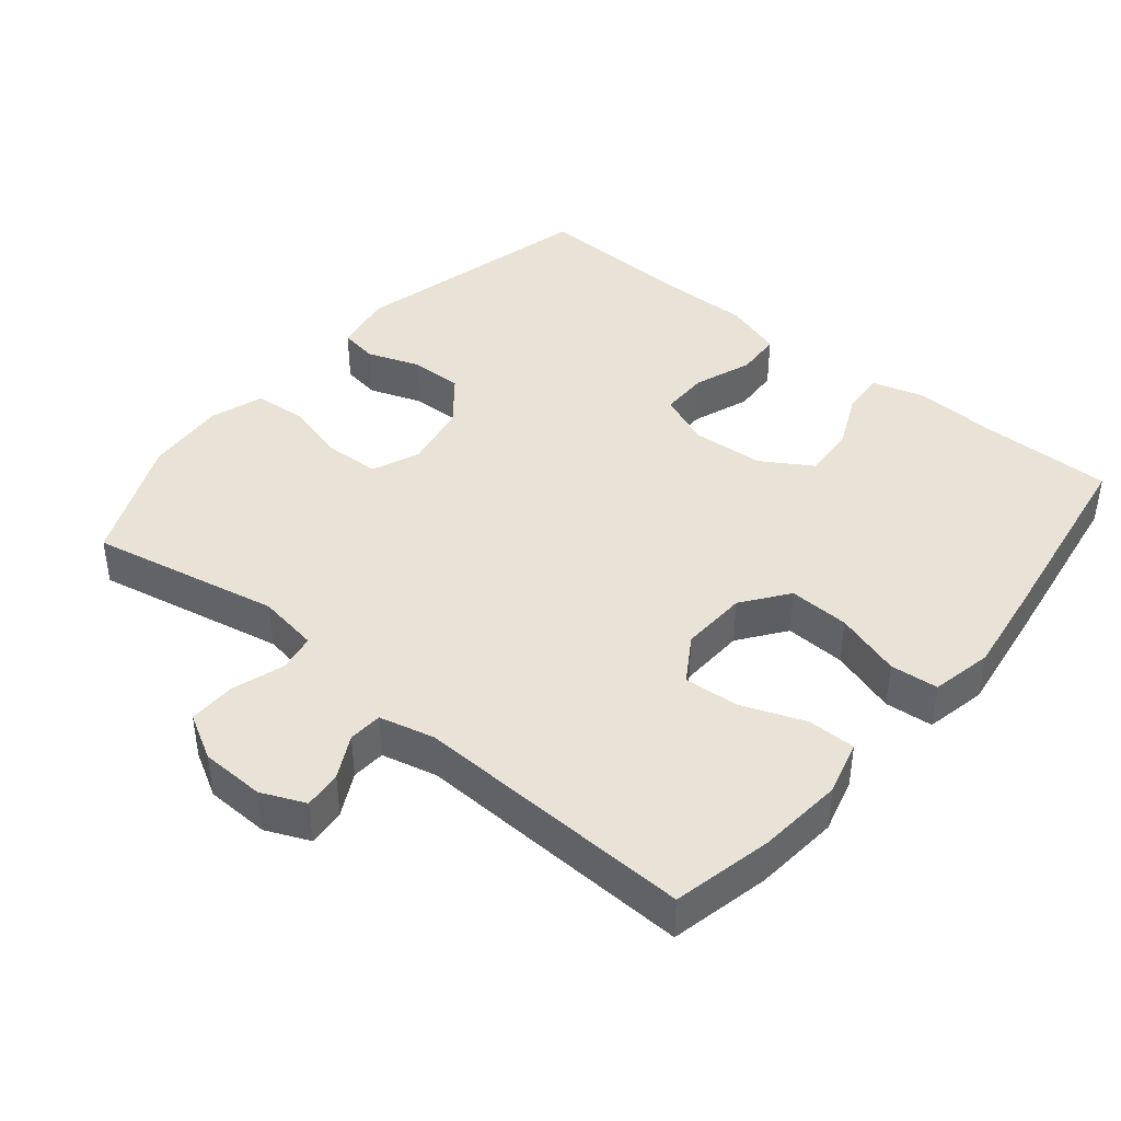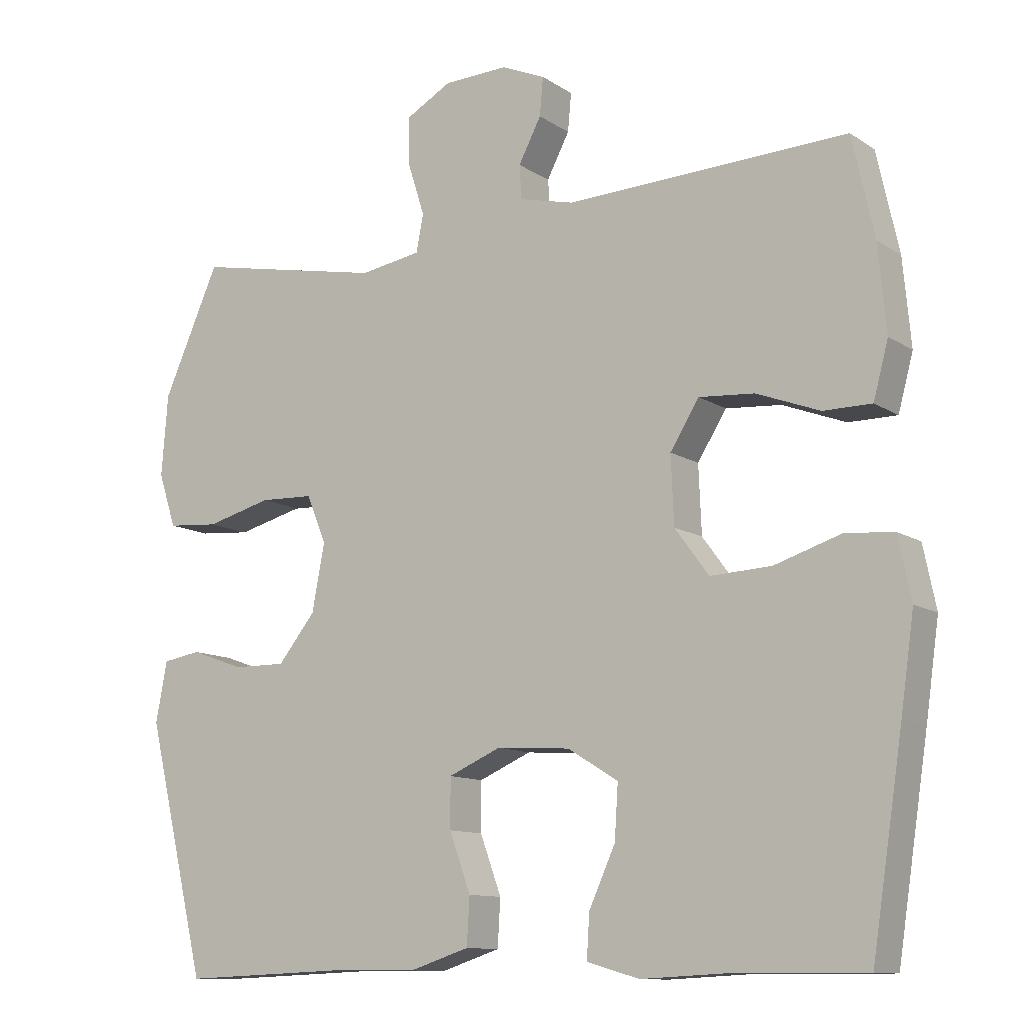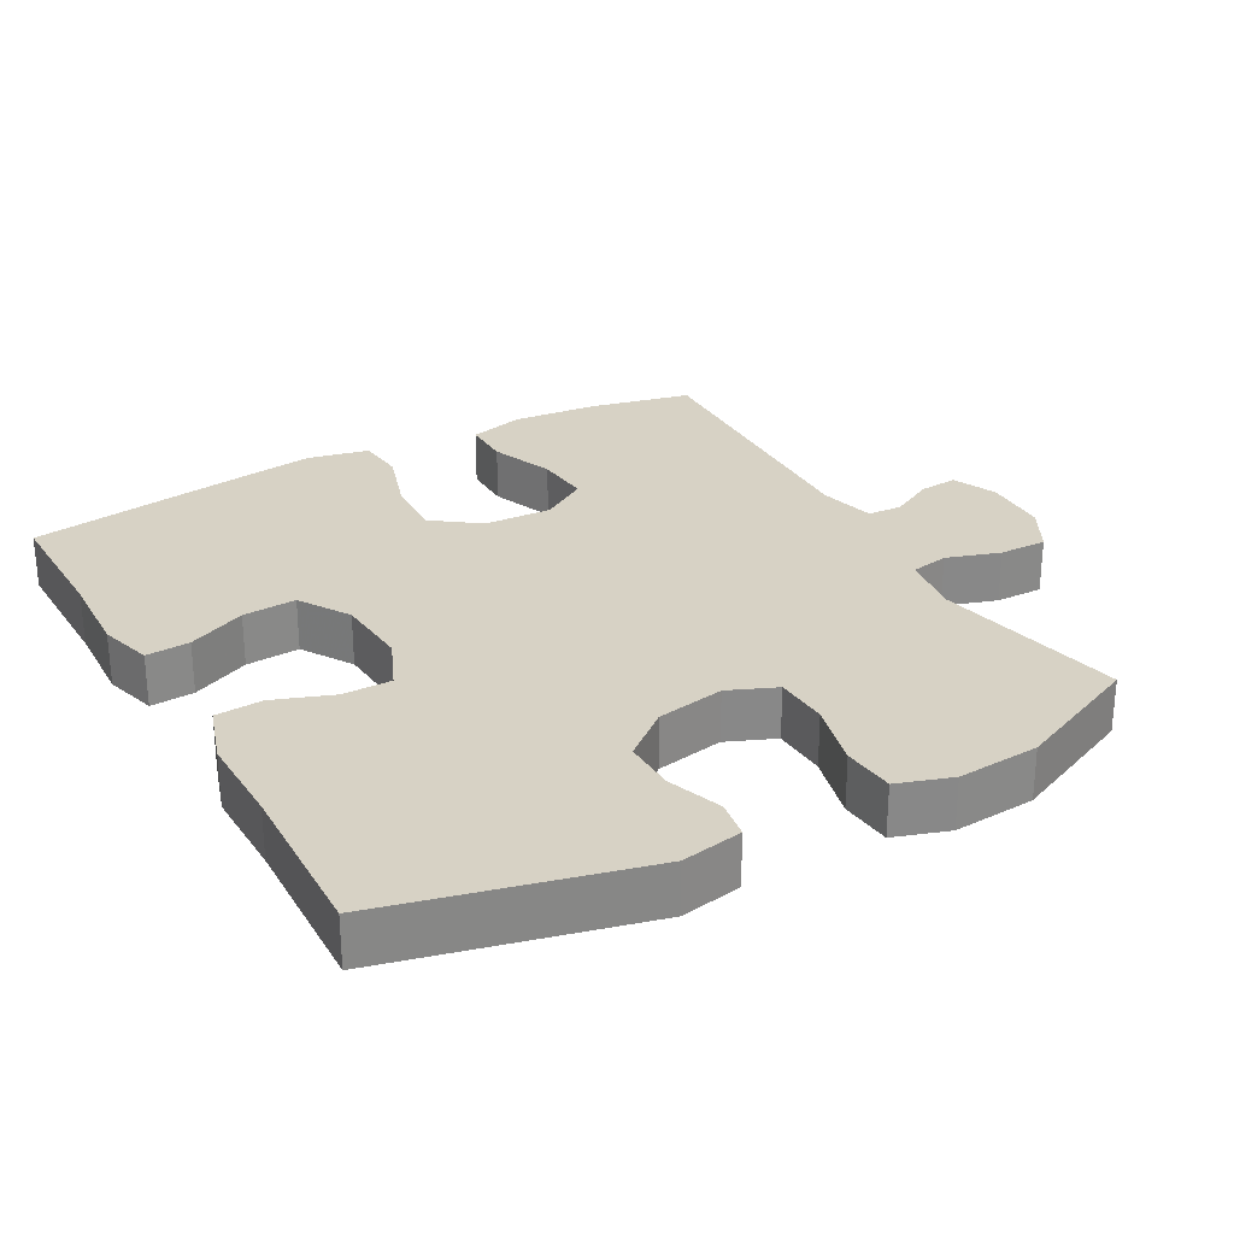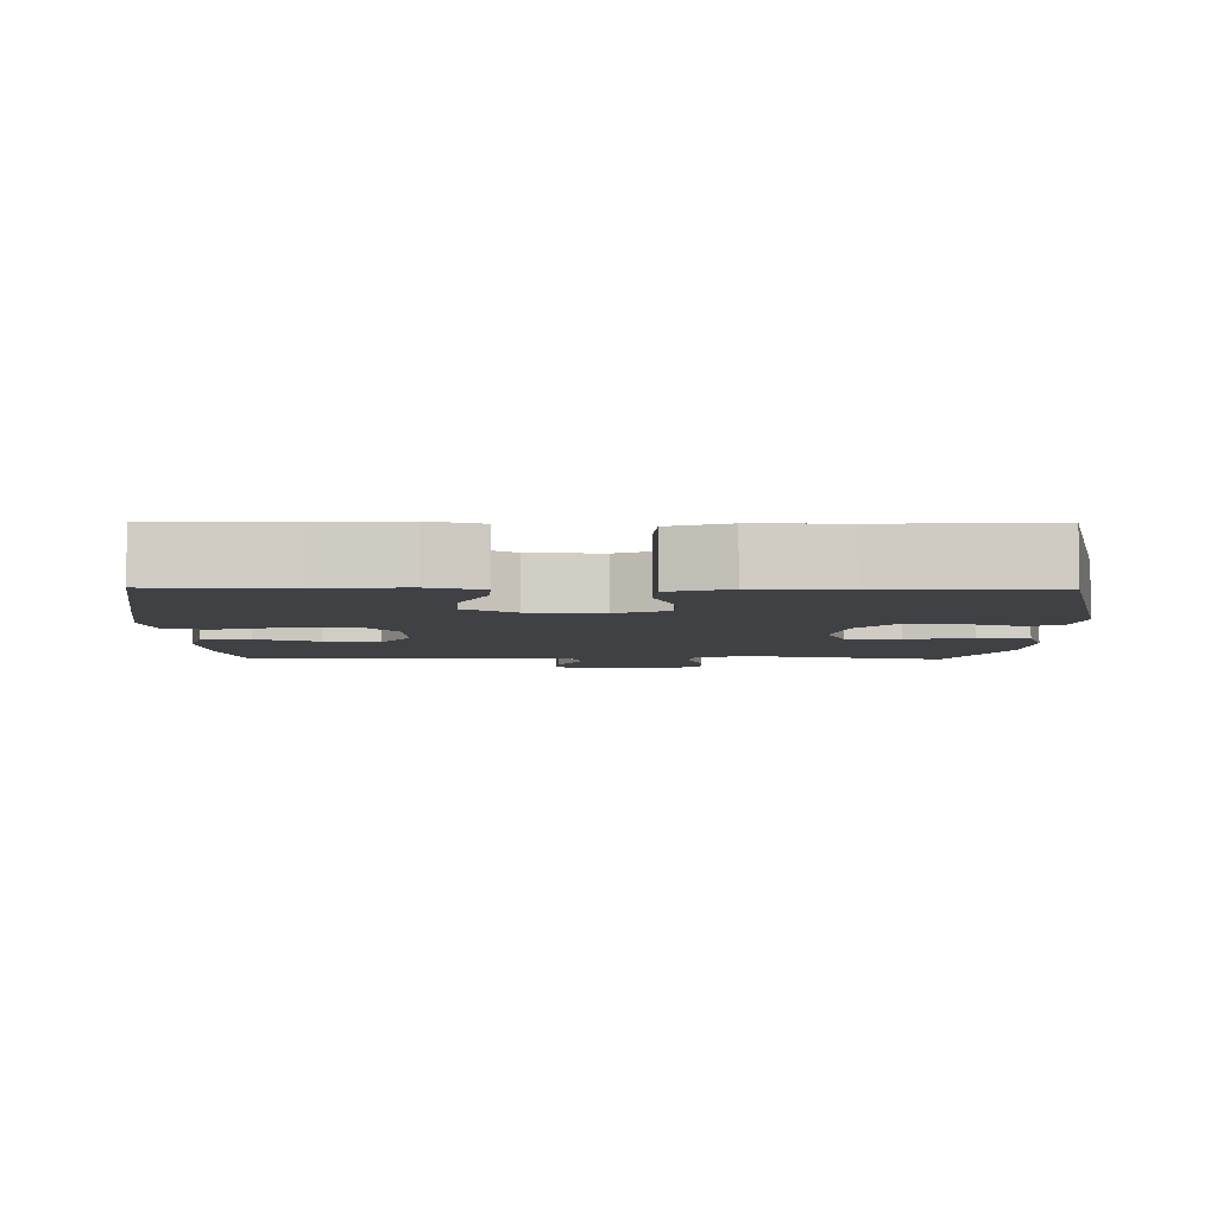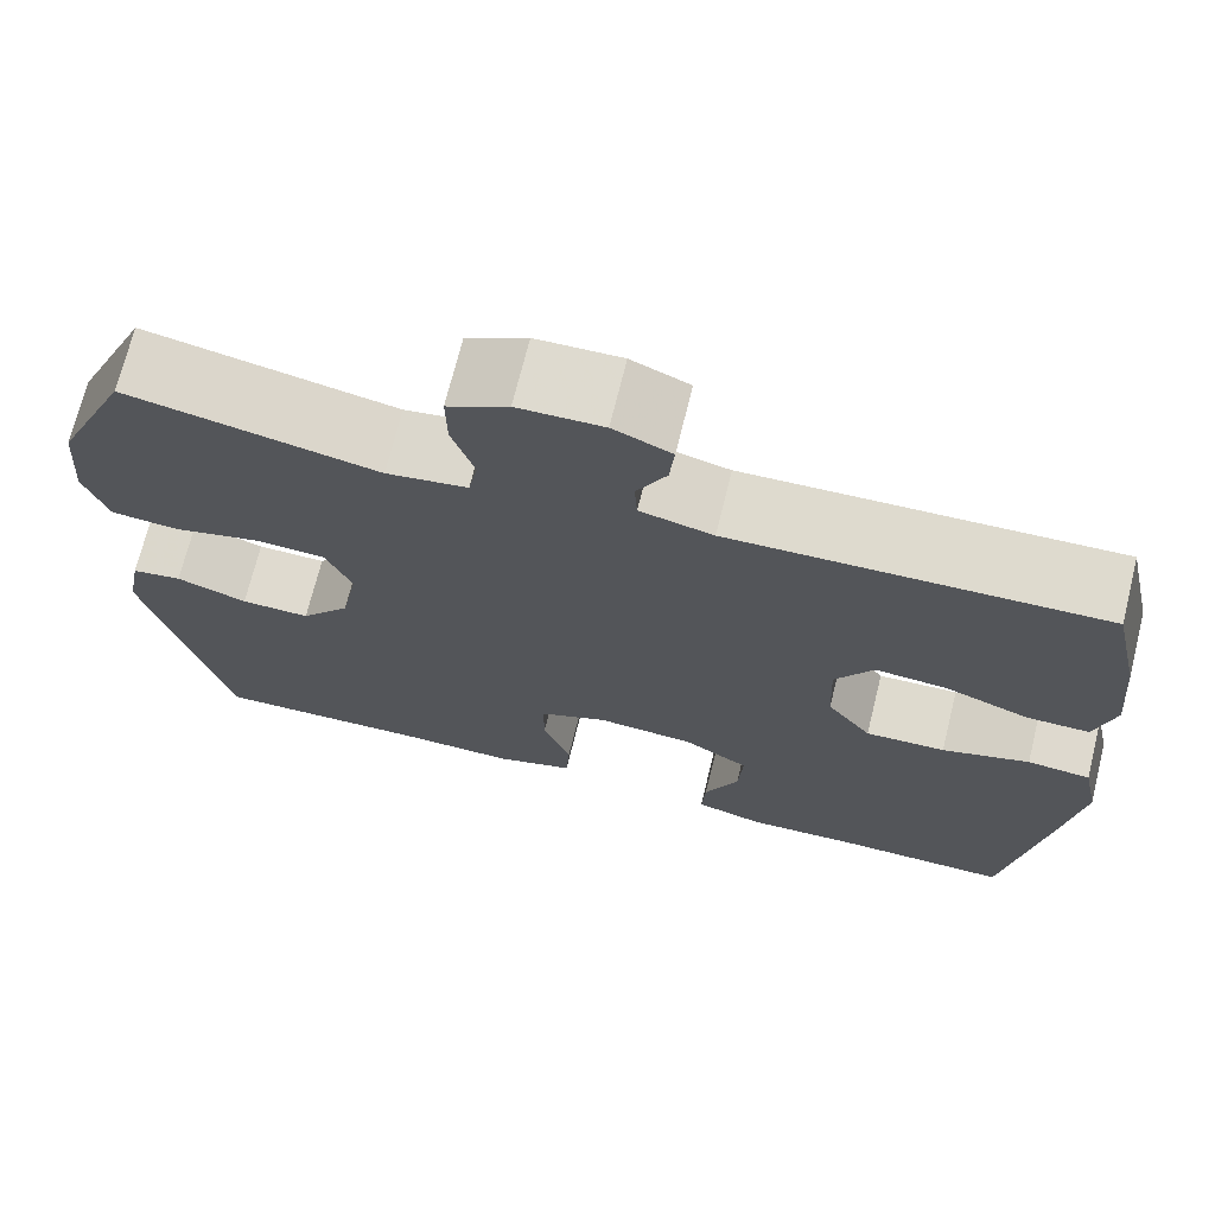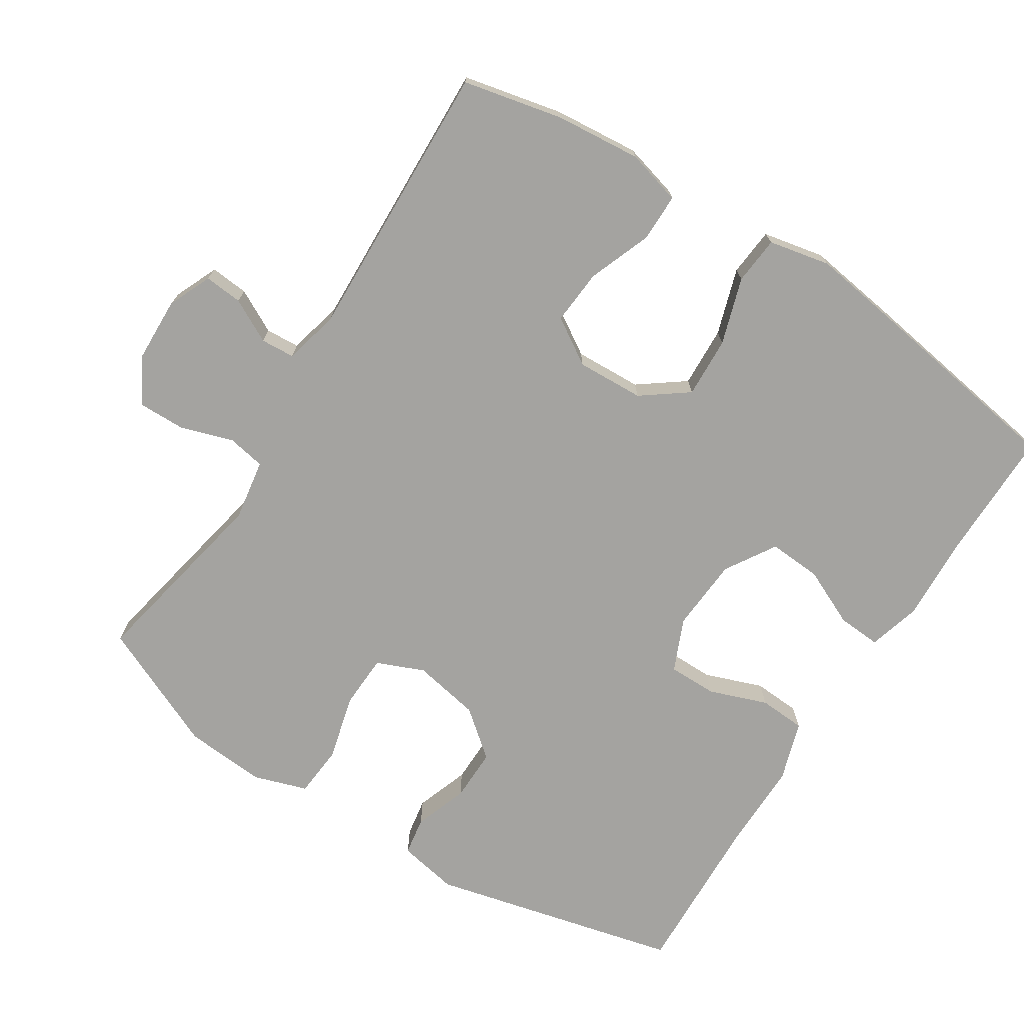
<metadata>
{"format":"obj","ext":"obj","renderer":"f3d","projection":"perspective","resolution":1024,"background":"white","views":[{"elev":41.8,"azim":39.6,"up":"+Y"},{"elev":-11.4,"azim":33.4,"up":"+Z"},{"elev":27.6,"azim":-119.2,"up":"+Y"},{"elev":-5.4,"azim":179.2,"up":"+Y"},{"elev":70.9,"azim":13.9,"up":"+Z"},{"elev":-72.8,"azim":57.5,"up":"+Y"}]}
</metadata>
<code>
v -0.5 0.07 0.5
v -0.231 0.07 0.446
v -0.144 0.07 0.46
v -0.134 0.07 0.513
v -0.158 0.07 0.588
v -0.159 0.07 0.655
v -0.094 0.07 0.691
v -0.003 0.07 0.694
v 0.059 0.07 0.667
v 0.054 0.07 0.613
v 0.022 0.07 0.552
v 0.025 0.07 0.504
v 0.103 0.07 0.485
v 0.5 0.07 0.5
v 0.531 0.07 0.359
v 0.542 0.07 0.238
v 0.521 0.07 0.16
v 0.453 0.07 0.16
v 0.364 0.07 0.194
v 0.286 0.07 0.2
v 0.245 0.07 0.135
v 0.249 0.07 0.04
v 0.297 0.07 -0.025
v 0.383 0.07 -0.021
v 0.477 0.07 0.009
v 0.545 0.07 0.003
v 0.563 0.07 -0.084
v 0.544 0.07 -0.216
v 0.5 0.07 -0.5
v 0.313 0.07 -0.499
v 0.193 0.07 -0.505
v 0.119 0.07 -0.484
v 0.123 0.07 -0.423
v 0.16 0.07 -0.342
v 0.165 0.07 -0.267
v 0.094 0.07 -0.223
v -0.01 0.07 -0.216
v -0.084 0.07 -0.248
v -0.084 0.07 -0.317
v -0.054 0.07 -0.399
v -0.058 0.07 -0.465
v -0.142 0.07 -0.492
v -0.27 0.07 -0.491
v -0.5 0.07 -0.5
v -0.585 0.07 -0.148
v -0.569 0.07 -0.063
v -0.515 0.07 -0.054
v -0.439 0.07 -0.081
v -0.365 0.07 -0.082
v -0.312 0.07 -0.017
v -0.294 0.07 0.078
v -0.322 0.07 0.145
v -0.398 0.07 0.148
v -0.491 0.07 0.124
v -0.564 0.07 0.13
v -0.589 0.07 0.206
v -0.58 0.07 0.321
v -0.5 0 0.5
v -0.231 0 0.446
v -0.144 0 0.46
v -0.134 0 0.513
v -0.158 0 0.588
v -0.159 0 0.655
v -0.094 0 0.691
v -0.003 0 0.694
v 0.059 0 0.667
v 0.054 0 0.613
v 0.022 0 0.552
v 0.025 0 0.504
v 0.103 0 0.485
v 0.5 0 0.5
v 0.531 0 0.359
v 0.542 0 0.238
v 0.521 0 0.16
v 0.453 0 0.16
v 0.364 0 0.194
v 0.286 0 0.2
v 0.245 0 0.135
v 0.249 0 0.04
v 0.297 0 -0.025
v 0.383 0 -0.021
v 0.477 0 0.009
v 0.545 0 0.003
v 0.563 0 -0.084
v 0.544 0 -0.216
v 0.5 0 -0.5
v 0.313 0 -0.499
v 0.193 0 -0.505
v 0.119 0 -0.484
v 0.123 0 -0.423
v 0.16 0 -0.342
v 0.165 0 -0.267
v 0.094 0 -0.223
v -0.01 0 -0.216
v -0.084 0 -0.248
v -0.084 0 -0.317
v -0.054 0 -0.399
v -0.058 0 -0.465
v -0.142 0 -0.492
v -0.27 0 -0.491
v -0.5 0 -0.5
v -0.585 0 -0.148
v -0.569 0 -0.063
v -0.515 0 -0.054
v -0.439 0 -0.081
v -0.365 0 -0.082
v -0.312 0 -0.017
v -0.294 0 0.078
v -0.322 0 0.145
v -0.398 0 0.148
v -0.491 0 0.124
v -0.564 0 0.13
v -0.589 0 0.206
v -0.58 0 0.321
f 57 1 2
f 56 57 2
f 55 56 2
f 54 55 2
f 53 54 2
f 52 53 2 3
f 51 52 3
f 50 51 3
f 46 47 48
f 45 46 48
f 44 45 48
f 43 44 48
f 43 48 49
f 42 43 49
f 41 42 49
f 40 41 49
f 39 40 49
f 38 39 49 50
f 32 33 34
f 31 32 34
f 30 31 34
f 30 34 35
f 29 30 35
f 28 29 35
f 27 28 35
f 26 27 35
f 25 26 35
f 24 25 35
f 23 24 35 36
f 17 18 19
f 16 17 19
f 15 16 19
f 14 15 19
f 13 14 19
f 12 13 19 20
f 9 10 11
f 8 9 11
f 7 8 11
f 6 7 11
f 5 6 11
f 4 5 11
f 3 4 11 12
f 12 20 21
f 3 12 21
f 50 3 21
f 38 50 21
f 37 38 21
f 37 21 22
f 22 23 36 37
f 59 58 114
f 59 114 113
f 59 113 112
f 59 112 111
f 59 111 110
f 60 59 110 109
f 60 109 108
f 60 108 107
f 105 104 103
f 105 103 102
f 105 102 101
f 105 101 100
f 106 105 100
f 106 100 99
f 106 99 98
f 106 98 97
f 106 97 96
f 107 106 96 95
f 91 90 89
f 91 89 88
f 91 88 87
f 92 91 87
f 92 87 86
f 92 86 85
f 92 85 84
f 92 84 83
f 92 83 82
f 92 82 81
f 93 92 81 80
f 76 75 74
f 76 74 73
f 76 73 72
f 76 72 71
f 76 71 70
f 77 76 70 69
f 68 67 66
f 68 66 65
f 68 65 64
f 68 64 63
f 68 63 62
f 68 62 61
f 69 68 61 60
f 78 77 69
f 78 69 60
f 78 60 107
f 78 107 95
f 78 95 94
f 79 78 94
f 94 93 80 79
f 1 58 59 2
f 2 59 60 3
f 3 60 61 4
f 4 61 62 5
f 5 62 63 6
f 6 63 64 7
f 7 64 65 8
f 8 65 66 9
f 9 66 67 10
f 10 67 68 11
f 11 68 69 12
f 12 69 70 13
f 13 70 71 14
f 14 71 72 15
f 15 72 73 16
f 16 73 74 17
f 17 74 75 18
f 18 75 76 19
f 19 76 77 20
f 20 77 78 21
f 21 78 79 22
f 22 79 80 23
f 23 80 81 24
f 24 81 82 25
f 25 82 83 26
f 26 83 84 27
f 27 84 85 28
f 28 85 86 29
f 29 86 87 30
f 30 87 88 31
f 31 88 89 32
f 32 89 90 33
f 33 90 91 34
f 34 91 92 35
f 35 92 93 36
f 36 93 94 37
f 37 94 95 38
f 38 95 96 39
f 39 96 97 40
f 40 97 98 41
f 41 98 99 42
f 42 99 100 43
f 43 100 101 44
f 44 101 102 45
f 45 102 103 46
f 46 103 104 47
f 47 104 105 48
f 48 105 106 49
f 49 106 107 50
f 50 107 108 51
f 51 108 109 52
f 52 109 110 53
f 53 110 111 54
f 54 111 112 55
f 55 112 113 56
f 56 113 114 57
f 57 114 58 1

</code>
